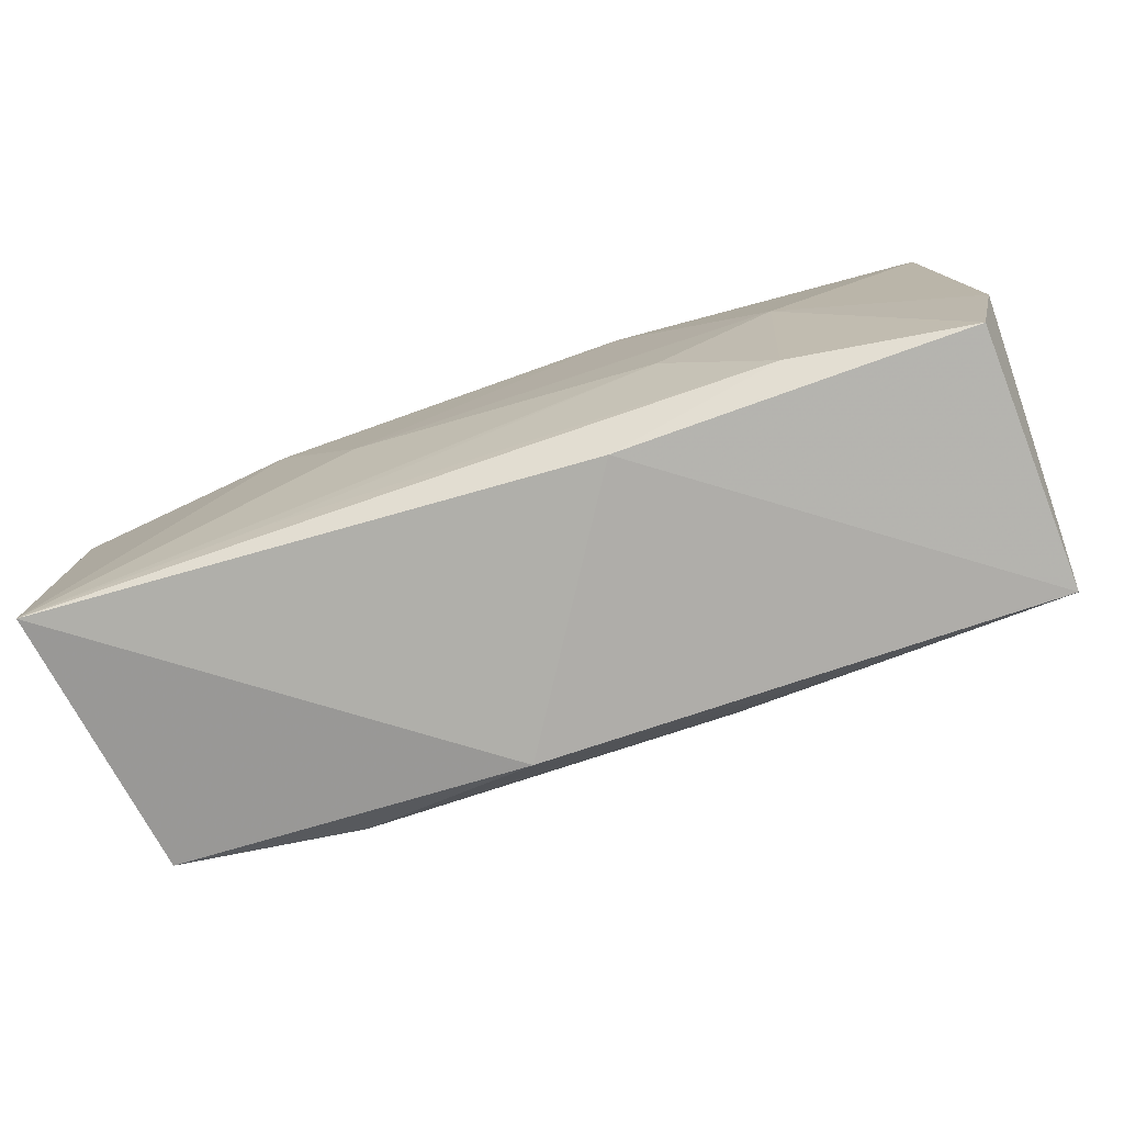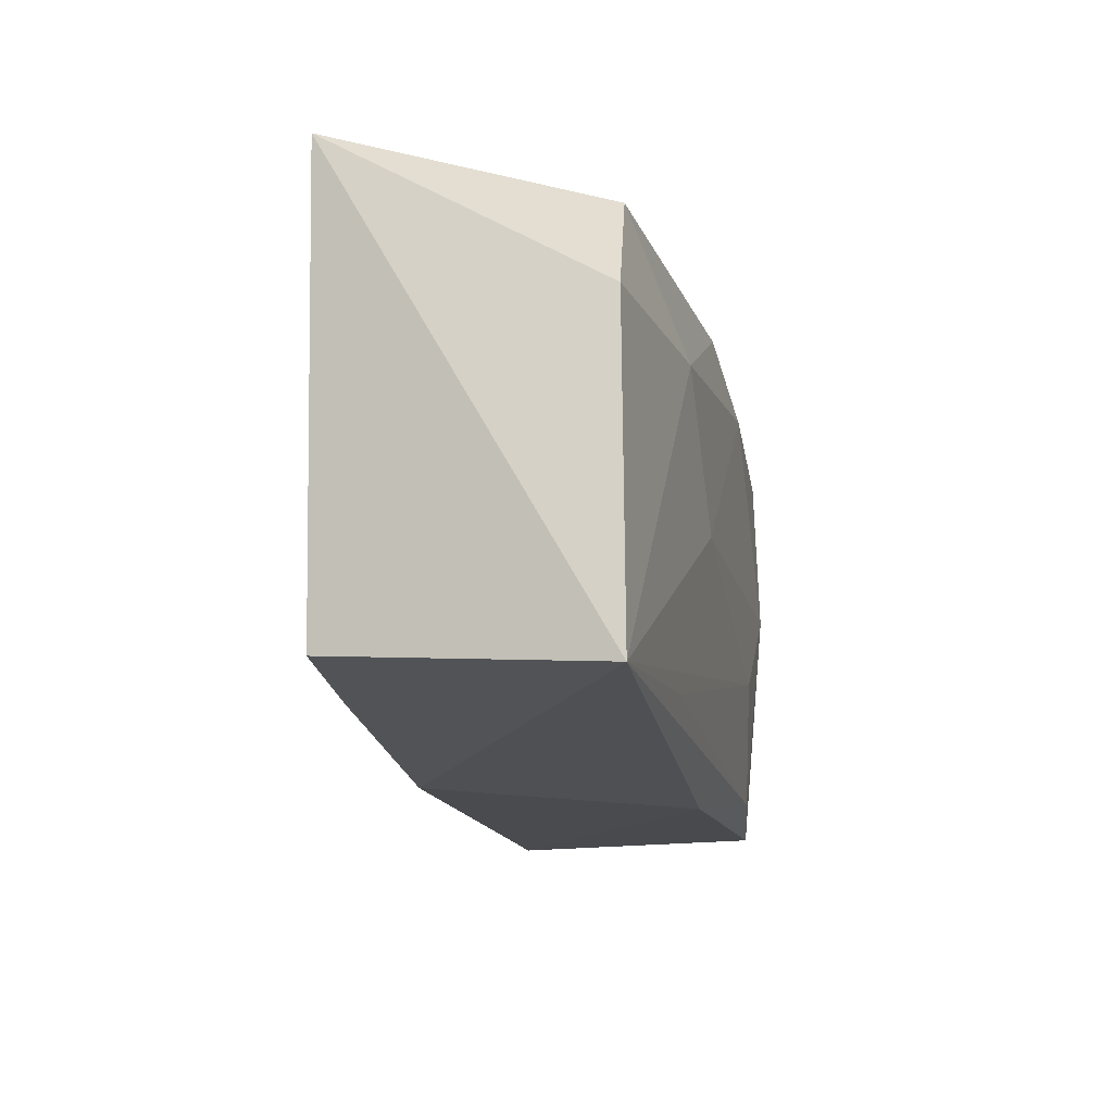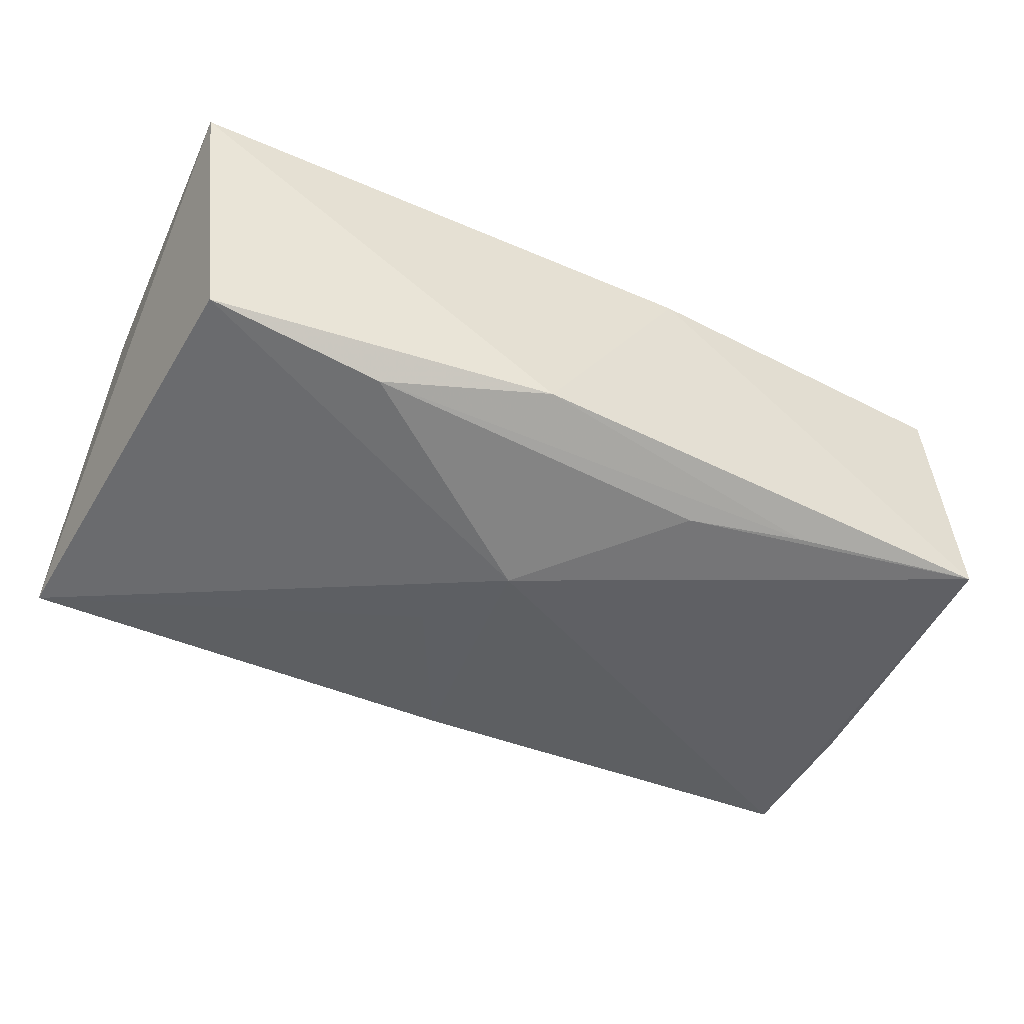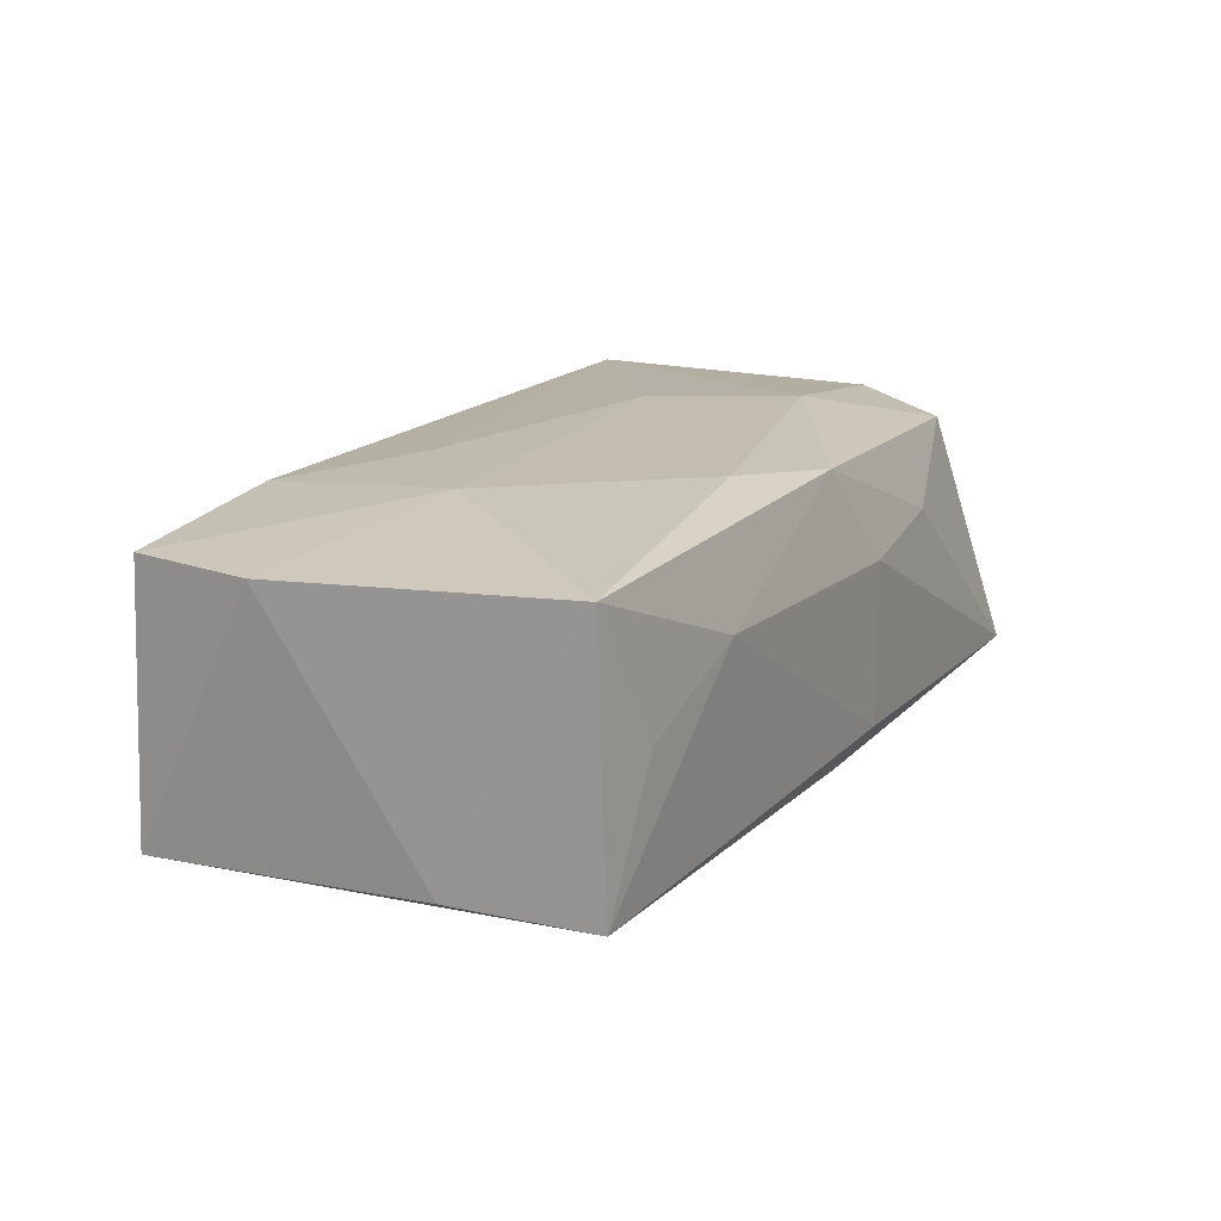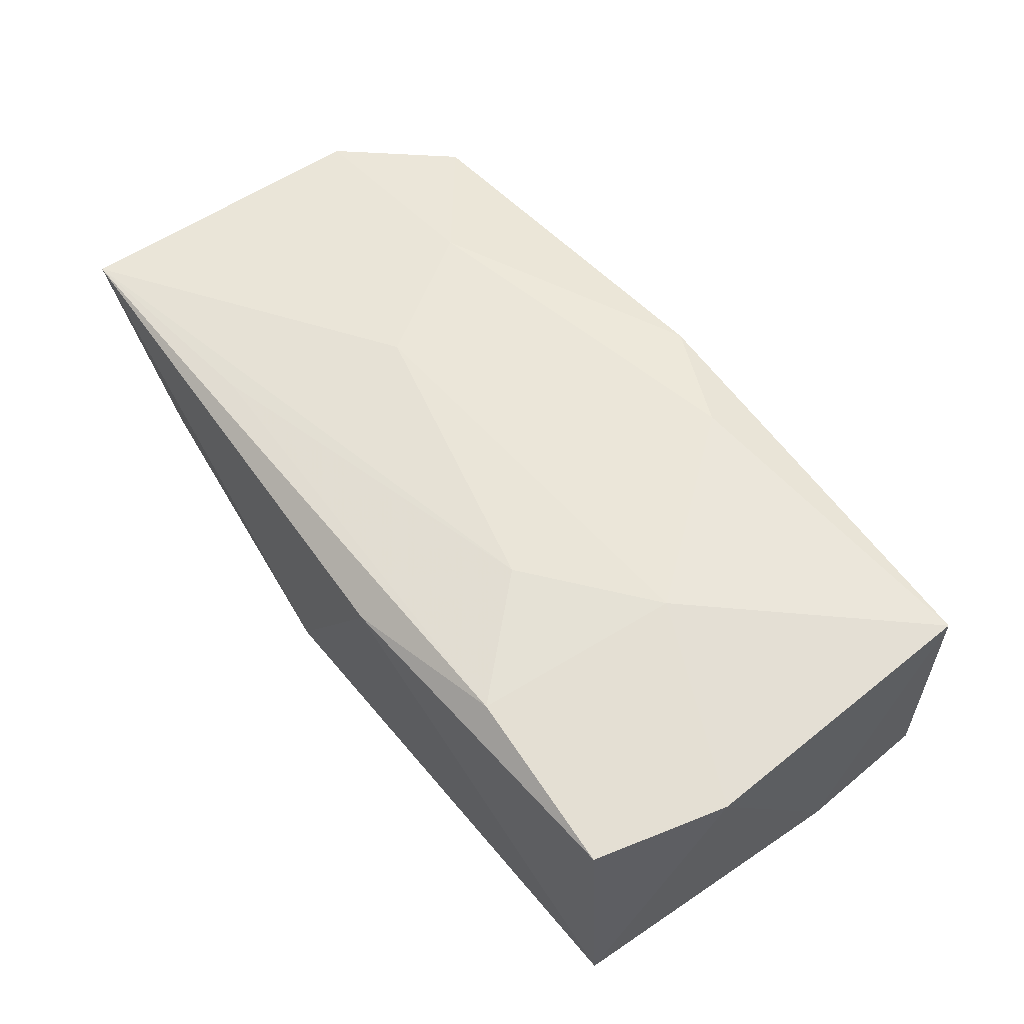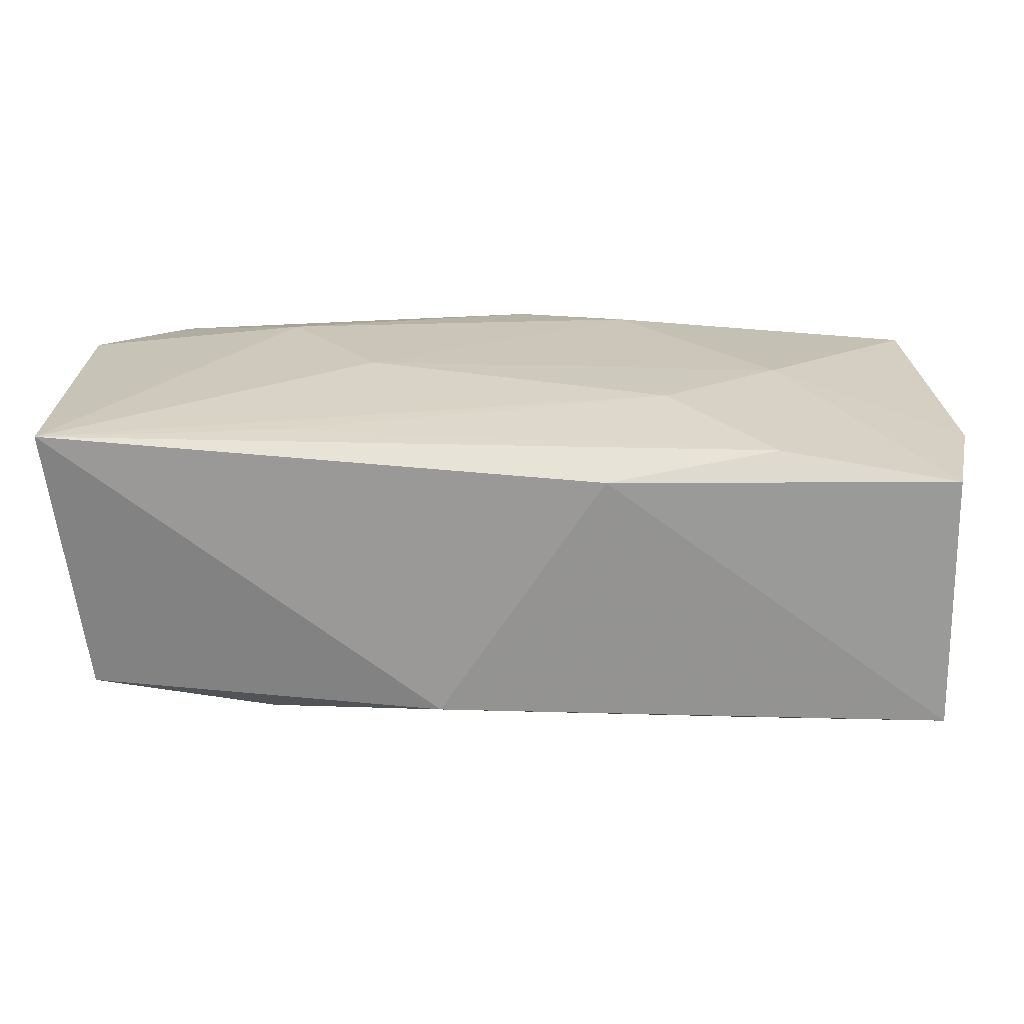
<metadata>
{"format":"obj","ext":"obj","renderer":"f3d","projection":"perspective","resolution":1024,"background":"white","views":[{"elev":-78.0,"azim":17.7,"up":"+Y"},{"elev":-18.7,"azim":-78.5,"up":"+Y"},{"elev":-50.6,"azim":-24.1,"up":"+Z"},{"elev":16.6,"azim":117.8,"up":"+Z"},{"elev":57.3,"azim":54.8,"up":"+Z"},{"elev":-69.0,"azim":-2.9,"up":"+Y"}]}
</metadata>
<code>
v 0.02236 5.239e-05 0.01362
v 0.03849 -0.006094 0.01042
v 0.02067 0.02038 0.005531
v 0.03111 0.0196 0.0008527
v 0.02154 -0.007005 -0.01293
v -0.002007 -0.003584 -0.01561
v -0.03809 -0.02024 0.01126
v 0.01231 -0.008452 0.01346
v -0.005327 0.02064 0.004426
v -0.005378 -0.02024 -0.01095
v -0.03841 0.01965 -0.01081
v 0.006972 -0.02024 0.009671
v 0.009713 0.01491 0.01352
v 0.0003796 0.01963 -0.01088
v -0.005649 0.02047 -0.009153
v 0.03591 -0.01731 0.01015
v -0.03144 0.01553 0.01035
v -0.006604 0.00493 -0.01389
v 0.02092 -0.01707 0.01202
v -0.01901 0.019 0.005295
v -0.03821 0.006003 0.01114
v -0.01944 -0.01689 -0.01291
v 0.03653 0.01924 -0.01006
v 0.0368 0.01862 0.01179
v 0.03771 0.007406 -0.009851
v -0.01271 -0.003486 0.01362
v -0.01896 -0.01733 0.01186
v -0.03438 -0.01754 -0.01101
v 0.03723 -0.01722 -0.01138
v -0.02032 0.007497 0.01336
v 0.0003914 0.01875 0.01254
v 0.02051 -0.0159 -0.01253
v 0.01027 -0.0145 -0.0134
f 28 11 6
f 7 11 28
f 15 11 9
f 26 7 8
f 26 30 7
f 9 11 20
f 21 11 7
f 7 30 21
f 3 15 9
f 23 15 3
f 30 26 13
f 22 28 6
f 7 28 10
f 10 12 7
f 28 22 10
f 8 7 27
f 6 11 18
f 14 15 23
f 11 15 14
f 14 18 11
f 14 23 6
f 6 18 14
f 4 24 23
f 23 3 4
f 4 3 24
f 24 13 1
f 1 26 8
f 1 13 26
f 7 12 19
f 12 16 19
f 19 27 7
f 8 27 19
f 19 1 8
f 16 1 19
f 30 13 31
f 31 13 24
f 9 20 31
f 31 3 9
f 24 3 31
f 24 1 2
f 2 1 16
f 29 2 16
f 12 10 29
f 29 16 12
f 17 21 30
f 30 31 17
f 17 31 20
f 17 20 11
f 11 21 17
f 25 29 23
f 2 29 25
f 23 24 25
f 24 2 25
f 6 23 5
f 5 29 6
f 23 29 5
f 33 22 6
f 6 29 33
f 32 29 10
f 32 33 29
f 32 10 22
f 22 33 32

</code>
